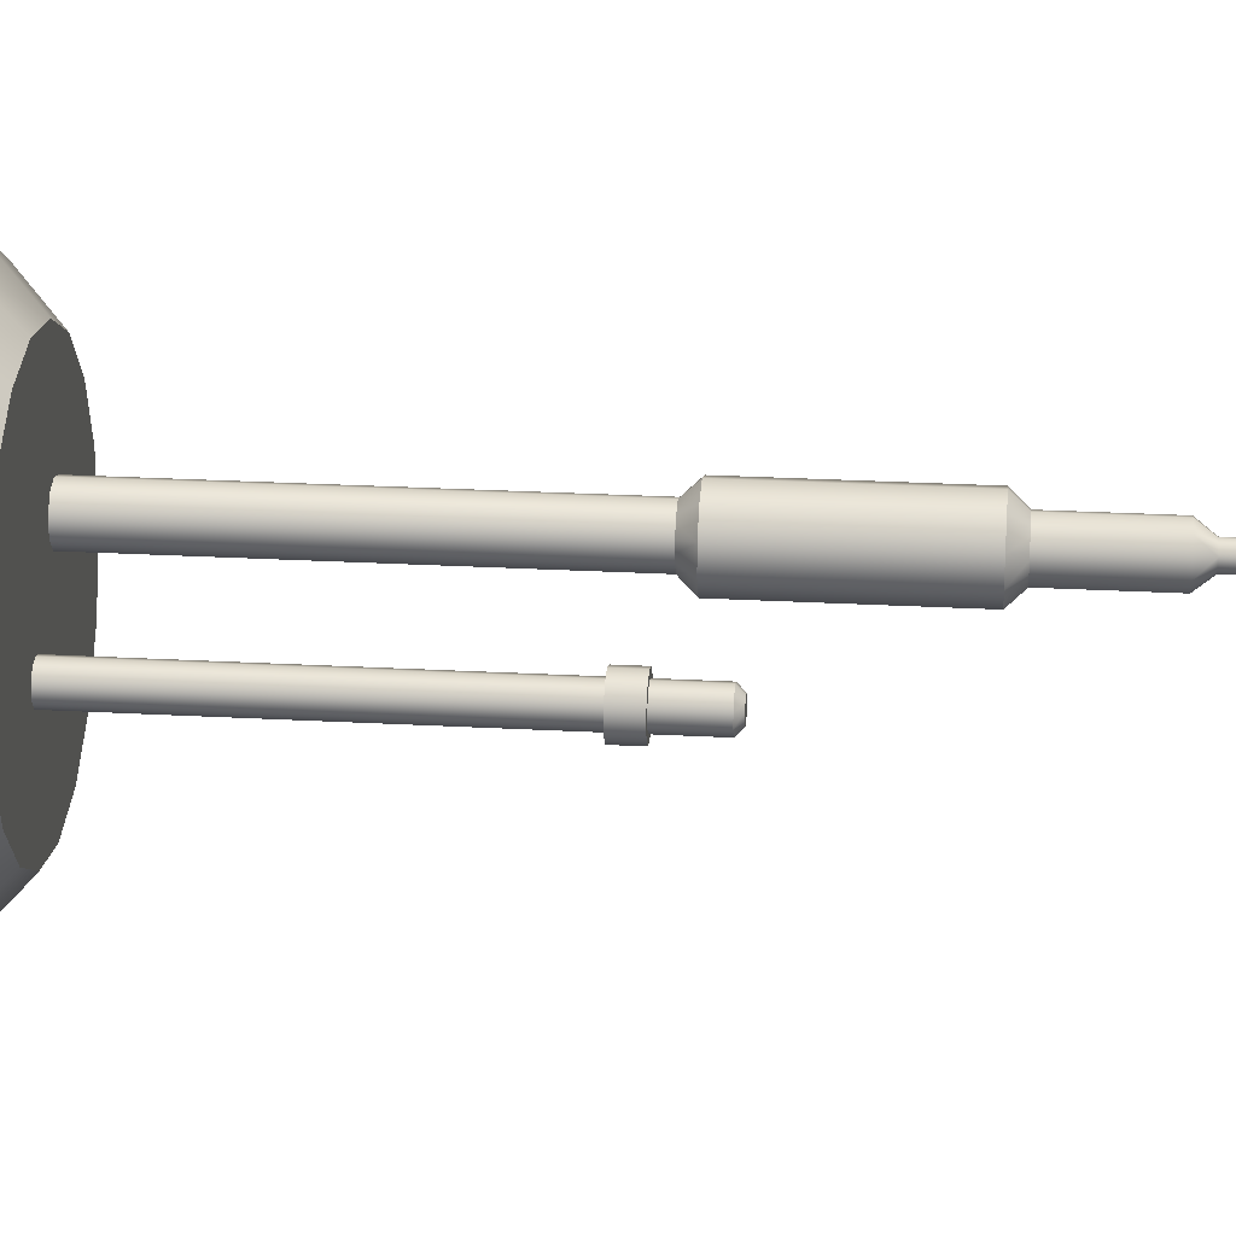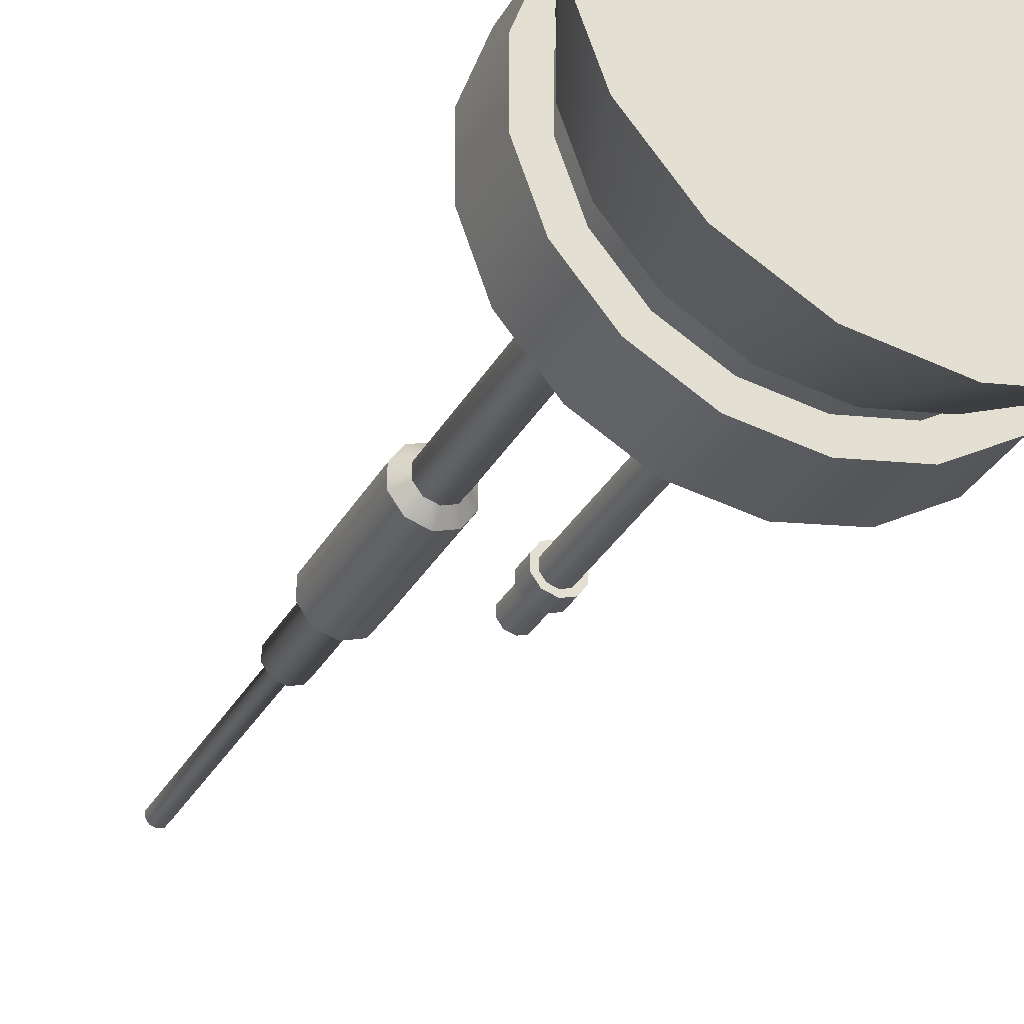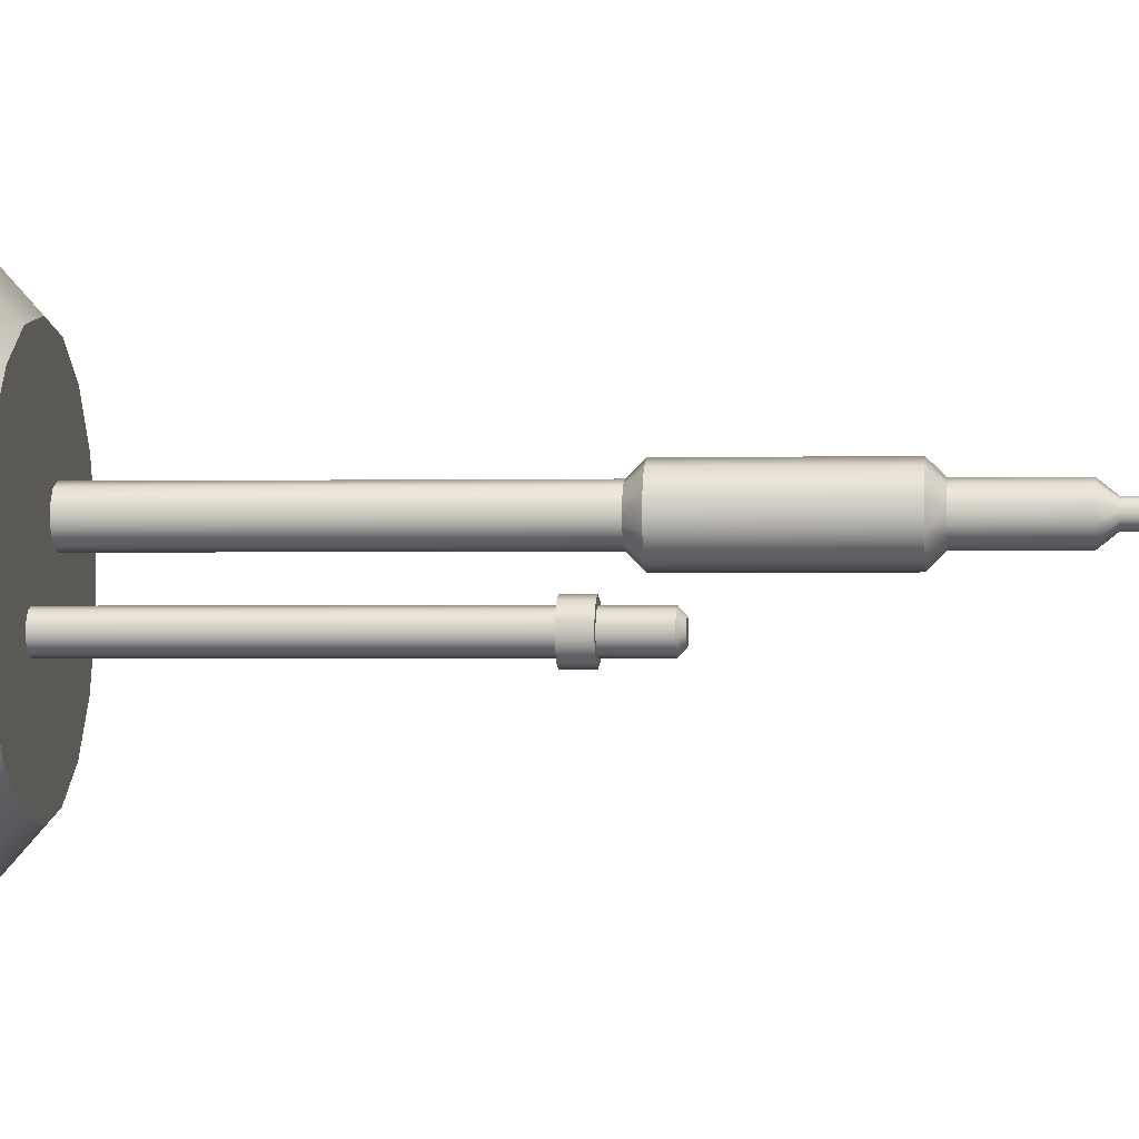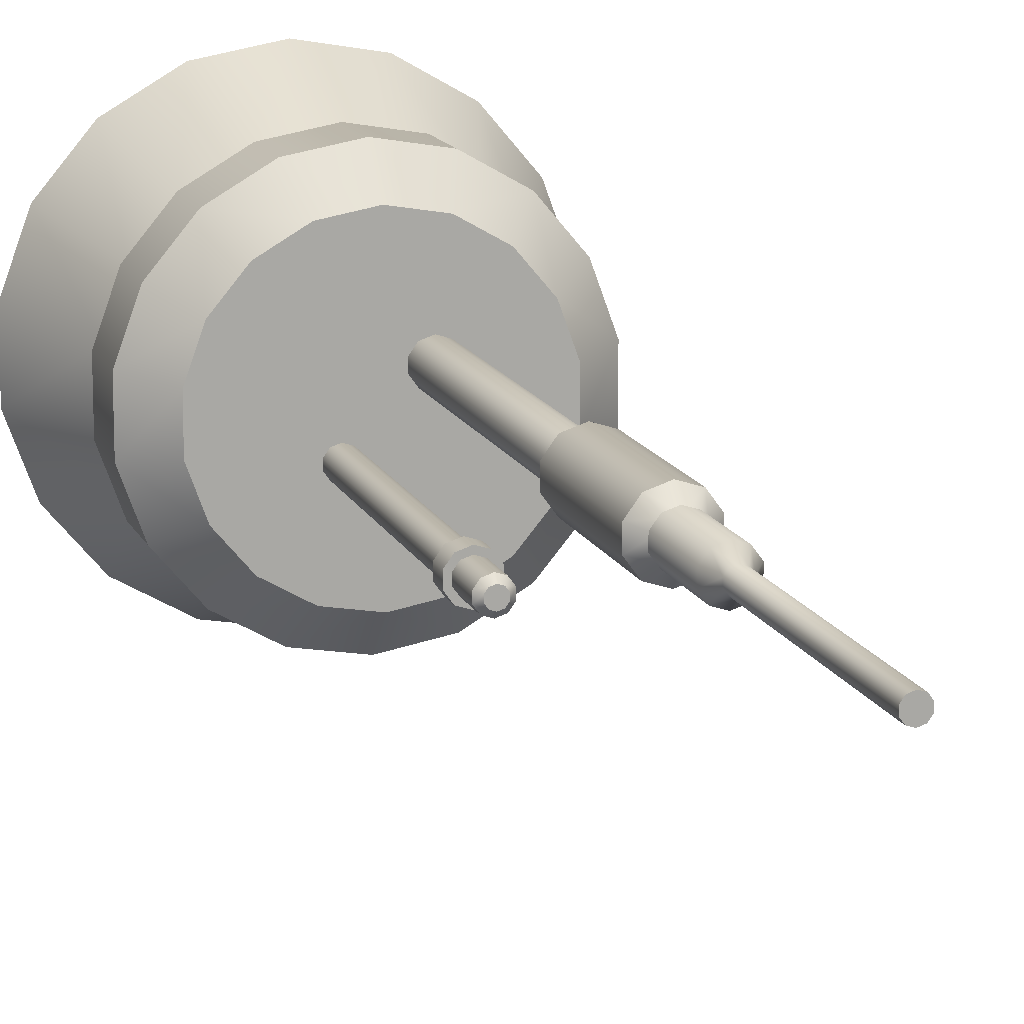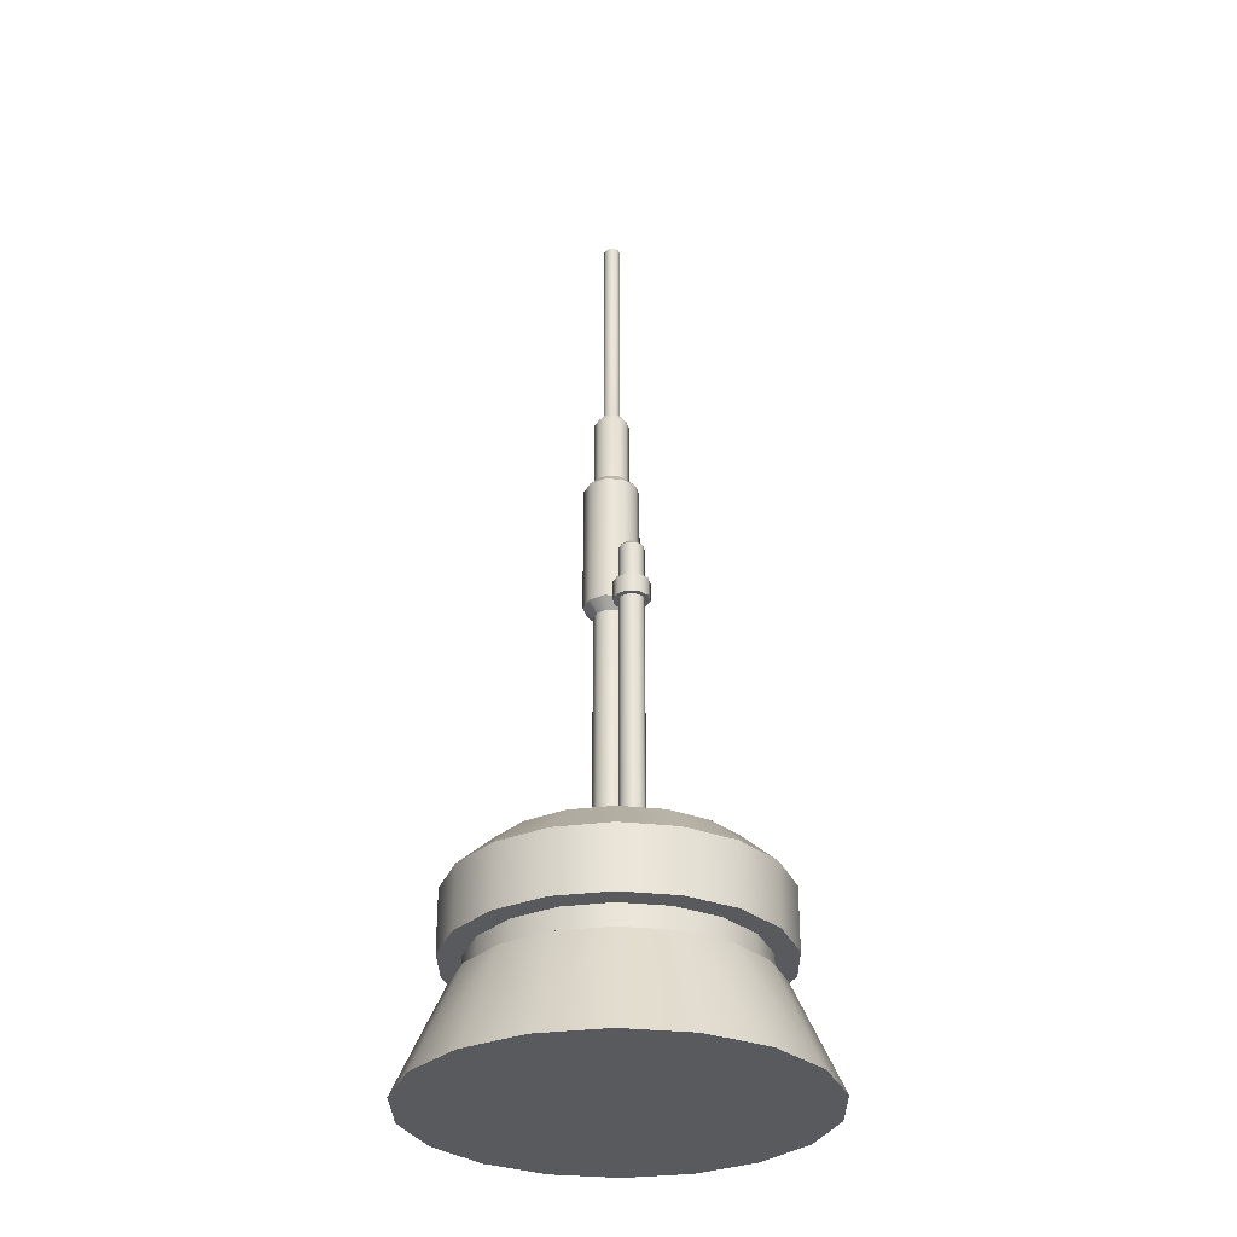
<metadata>
{"format":"obj","ext":"obj","renderer":"f3d","projection":"perspective","resolution":1024,"background":"white","views":[{"elev":24.8,"azim":95.2,"up":"+Z"},{"elev":-30.3,"azim":-23.9,"up":"+Z"},{"elev":-1.0,"azim":95.9,"up":"+Z"},{"elev":14.1,"azim":162.9,"up":"+Z"},{"elev":-30.7,"azim":120.9,"up":"+Y"}]}
</metadata>
<code>
o Roof_Antenna_Cylinder.012
v -0.000184 4.068 -0.7163
v -0.000184 4.449 -0.5448
v 0.245 4.068 -0.673
v 0.1863 4.449 -0.5119
v 0.4605 4.068 -0.5486
v 0.3503 4.449 -0.4172
v 0.6205 4.068 -0.3579
v 0.472 4.449 -0.2721
v 0.7057 4.068 -0.124
v 0.5368 4.449 -0.0942
v 0.7057 4.068 0.125
v 0.5368 4.449 0.09517
v 0.6205 4.068 0.3589
v 0.472 4.449 0.2731
v 0.4605 4.068 0.5495
v 0.3503 4.449 0.4182
v 0.245 4.068 0.674
v 0.1863 4.449 0.5129
v -0.000184 4.068 0.7172
v -0.000184 4.449 0.5458
v -0.2453 4.068 0.674
v -0.1867 4.449 0.5129
v -0.4609 4.068 0.5495
v -0.3507 4.449 0.4182
v -0.6209 4.068 0.3589
v -0.4724 4.449 0.2731
v -0.706 4.068 0.125
v -0.5372 4.449 0.09517
v -0.706 4.068 -0.124
v -0.5372 4.449 -0.0942
v -0.6209 4.068 -0.3579
v -0.4724 4.449 -0.2721
v -0.4609 4.068 -0.5486
v -0.3507 4.449 -0.4172
v -0.2453 4.068 -0.673
v -0.1867 4.449 -0.5119
v 0.1724 4.449 -0.4737
v -0.000184 4.449 -0.5042
v 0.3242 4.449 -0.3861
v 0.4369 4.449 -0.2518
v 0.4968 4.449 -0.08714
v 0.4968 4.449 0.08812
v 0.4369 4.449 0.2528
v 0.3242 4.449 0.3871
v 0.1724 4.449 0.4747
v -0.000184 4.449 0.5051
v -0.1728 4.449 0.4747
v -0.3246 4.449 0.3871
v -0.4372 4.449 0.2528
v -0.4972 4.449 0.08812
v -0.4972 4.449 -0.08714
v -0.4372 4.449 -0.2518
v -0.3246 4.449 -0.3861
v -0.1728 4.449 -0.4737
v 0.1724 4.544 -0.4737
v -0.000184 4.544 -0.5042
v 0.3242 4.544 -0.3861
v 0.4369 4.544 -0.2518
v 0.4968 4.544 -0.08714
v 0.4968 4.544 0.08812
v 0.4369 4.544 0.2528
v 0.3242 4.544 0.3871
v 0.1724 4.544 0.4747
v -0.000184 4.544 0.5051
v -0.1728 4.544 0.4747
v -0.3246 4.544 0.3871
v -0.4372 4.544 0.2528
v -0.4972 4.544 0.08812
v -0.4972 4.544 -0.08714
v -0.4372 4.544 -0.2518
v -0.3246 4.544 -0.3861
v -0.1728 4.544 -0.4737
v 0.2011 4.544 -0.5524
v -0.000184 4.544 -0.5879
v 0.378 4.544 -0.4502
v 0.5094 4.544 -0.2937
v 0.5793 4.544 -0.1017
v 0.5793 4.544 0.1027
v 0.5094 4.544 0.2947
v 0.378 4.544 0.4512
v 0.2011 4.544 0.5534
v -0.000184 4.544 0.5889
v -0.2014 4.544 0.5534
v -0.3784 4.544 0.4512
v -0.5097 4.544 0.2947
v -0.5796 4.544 0.1027
v -0.5796 4.544 -0.1017
v -0.5097 4.544 -0.2937
v -0.3784 4.544 -0.4502
v -0.2014 4.544 -0.5524
v 0.1564 4.89 -0.4297
v 0.2011 4.772 -0.5524
v -0.000184 4.772 -0.5879
v -0.000184 4.89 -0.4573
v 0.2941 4.89 -0.3502
v 0.378 4.772 -0.4502
v 0.3963 4.89 -0.2284
v 0.5094 4.772 -0.2937
v 0.4507 4.89 -0.07901
v 0.5793 4.772 -0.1017
v 0.4507 4.89 0.07999
v 0.5793 4.772 0.1027
v 0.3963 4.89 0.2294
v 0.5094 4.772 0.2947
v 0.2941 4.89 0.3512
v 0.378 4.772 0.4512
v 0.1564 4.89 0.4307
v 0.2011 4.772 0.5534
v -0.000184 4.89 0.4583
v -0.000184 4.772 0.5889
v -0.1568 4.89 0.4307
v -0.2014 4.772 0.5534
v -0.2945 4.89 0.3512
v -0.3784 4.772 0.4512
v -0.3967 4.89 0.2294
v -0.5097 4.772 0.2947
v -0.4511 4.89 0.07999
v -0.5796 4.772 0.1027
v -0.4511 4.89 -0.07901
v -0.5796 4.772 -0.1017
v -0.3967 4.89 -0.2284
v -0.5097 4.772 -0.2937
v -0.2945 4.89 -0.3502
v -0.3784 4.772 -0.4502
v -0.1568 4.89 -0.4297
v -0.2014 4.772 -0.5524
v -0.1165 4.76 0.03496
v -0.1165 6.767 0.03496
v -0.07813 4.76 0.04741
v -0.07813 6.767 0.04741
v -0.05445 4.76 0.08001
v -0.05445 6.767 0.08001
v -0.05445 4.76 0.1203
v -0.05445 6.767 0.1203
v -0.07813 4.76 0.1529
v -0.07813 6.767 0.1529
v -0.1165 4.76 0.1654
v -0.1165 6.767 0.1654
v -0.1548 4.76 0.1529
v -0.1548 6.767 0.1529
v -0.1785 4.76 0.1203
v -0.1785 6.767 0.1203
v -0.1785 4.76 0.08001
v -0.1785 6.767 0.08001
v -0.1548 4.76 0.04741
v -0.1548 6.767 0.04741
v 0.09698 4.801 -0.1563
v 0.1242 4.801 -0.1475
v 0.141 4.801 -0.1243
v 0.141 4.801 -0.0957
v 0.1242 4.801 -0.07254
v 0.09698 4.801 -0.06369
v 0.06975 4.801 -0.07254
v 0.05292 4.801 -0.0957
v 0.05292 4.801 -0.1243
v 0.06975 4.801 -0.1475
v 0.09698 5.899 -0.1764
v 0.136 5.899 -0.1637
v 0.1601 5.899 -0.1305
v 0.1601 5.899 -0.08951
v 0.136 5.899 -0.05633
v 0.09698 5.899 -0.04365
v 0.05797 5.899 -0.05633
v 0.03386 5.899 -0.08951
v 0.03386 5.899 -0.1305
v 0.05797 5.899 -0.1637
v 0.136 5.83 -0.1637
v 0.09698 5.83 -0.1764
v 0.1601 5.83 -0.1305
v 0.1601 5.83 -0.08951
v 0.136 5.83 -0.05633
v 0.09698 5.83 -0.04365
v 0.05797 5.83 -0.05633
v 0.03386 5.83 -0.08951
v 0.03386 5.83 -0.1305
v 0.05797 5.83 -0.1637
v -0.1165 6.465 -0.003562
v -0.1165 6.516 0.04628
v -0.08479 6.516 0.05657
v -0.05549 6.465 0.01625
v -0.06522 6.516 0.08351
v -0.01781 6.465 0.06811
v -0.06522 6.516 0.1168
v -0.01781 6.465 0.1322
v -0.08479 6.516 0.1437
v -0.05549 6.465 0.1841
v -0.1165 6.516 0.154
v -0.1165 6.465 0.2039
v -0.1481 6.516 0.1437
v -0.1774 6.465 0.1841
v -0.1677 6.516 0.1168
v -0.2151 6.465 0.1322
v -0.1677 6.516 0.08351
v -0.2151 6.465 0.06811
v -0.1481 6.516 0.05657
v -0.1774 6.465 0.01625
v -0.05549 5.967 0.01625
v -0.08479 5.916 0.05657
v -0.1165 5.916 0.04628
v -0.1165 5.967 -0.003562
v -0.01781 5.967 0.06811
v -0.06522 5.916 0.08351
v -0.01781 5.967 0.1322
v -0.06522 5.916 0.1168
v -0.05549 5.967 0.1841
v -0.08479 5.916 0.1437
v -0.1165 5.967 0.2039
v -0.1165 5.916 0.154
v -0.1774 5.967 0.1841
v -0.1481 5.916 0.1437
v -0.2151 5.967 0.1322
v -0.1677 5.916 0.1168
v -0.2151 5.967 0.06811
v -0.1677 5.916 0.08351
v -0.1774 5.967 0.01625
v -0.1481 5.916 0.05657
v -0.09799 6.81 0.07474
v -0.1165 6.81 0.06874
v -0.08658 6.81 0.09045
v -0.08658 6.81 0.1099
v -0.09799 6.81 0.1256
v -0.1165 6.81 0.1316
v -0.1349 6.81 0.1256
v -0.1463 6.81 0.1099
v -0.1463 6.81 0.09045
v -0.1349 6.81 0.07474
v -0.09799 7.611 0.07474
v -0.1165 7.611 0.06874
v -0.08658 7.611 0.09045
v -0.08658 7.611 0.1099
v -0.09799 7.611 0.1256
v -0.1165 7.611 0.1316
v -0.1349 7.611 0.1256
v -0.1463 7.611 0.1099
v -0.1463 7.611 0.09045
v -0.1349 7.611 0.07474
v 0.09698 6.056 -0.1378
v 0.09698 6.039 -0.1563
v 0.1133 6.056 -0.1325
v 0.1242 6.039 -0.1475
v 0.1234 6.056 -0.1186
v 0.141 6.039 -0.1243
v 0.1234 6.056 -0.1014
v 0.141 6.039 -0.0957
v 0.1133 6.056 -0.0875
v 0.1242 6.039 -0.07254
v 0.09698 6.056 -0.08219
v 0.09698 6.039 -0.06369
v 0.08062 6.056 -0.0875
v 0.06975 6.039 -0.07254
v 0.07051 6.056 -0.1014
v 0.05292 6.039 -0.0957
v 0.07051 6.056 -0.1186
v 0.05292 6.039 -0.1243
v 0.08062 6.056 -0.1325
v 0.06975 6.039 -0.1475
f 115 99 94
f 1 4 3
f 3 6 5
f 5 8 7
f 8 9 7
f 9 12 11
f 12 13 11
f 14 15 13
f 16 17 15
f 18 19 17
f 20 21 19
f 21 24 23
f 23 26 25
f 26 27 25
f 28 29 27
f 30 31 29
f 32 33 31
f 12 43 14
f 34 35 33
f 35 2 1
f 7 23 31
f 44 63 45
f 22 48 24
f 32 53 34
f 8 41 10
f 18 46 20
f 28 51 30
f 6 37 39
f 14 44 16
f 26 48 49
f 36 53 54
f 10 42 12
f 20 47 22
f 30 52 32
f 8 39 40
f 16 45 18
f 4 38 37
f 26 50 28
f 2 54 38
f 64 81 82
f 38 55 37
f 52 71 53
f 45 64 46
f 37 57 39
f 53 72 54
f 46 65 47
f 39 58 40
f 54 56 38
f 47 66 48
f 40 59 41
f 48 67 49
f 41 60 42
f 49 68 50
f 42 61 43
f 50 69 51
f 43 62 44
f 51 70 52
f 83 114 84
f 55 75 57
f 72 89 90
f 65 82 83
f 57 76 58
f 56 90 74
f 66 83 84
f 59 76 77
f 67 84 85
f 60 77 78
f 68 85 86
f 61 78 79
f 69 86 87
f 62 79 80
f 70 87 88
f 63 80 81
f 56 73 55
f 71 88 89
f 73 96 75
f 76 100 77
f 75 98 76
f 84 116 85
f 77 102 78
f 85 118 86
f 78 104 79
f 86 120 87
f 79 106 80
f 87 122 88
f 80 108 81
f 88 124 89
f 81 110 82
f 89 126 90
f 82 112 83
f 90 93 74
f 92 94 91
f 96 91 95
f 98 95 97
f 100 97 99
f 100 101 102
f 102 103 104
f 106 103 105
f 106 107 108
f 108 109 110
f 110 111 112
f 114 111 113
f 114 115 116
f 118 115 117
f 118 119 120
f 120 121 122
f 124 121 123
f 124 125 126
f 126 94 93
f 74 92 73
f 128 129 127
f 130 131 129
f 132 133 131
f 134 135 133
f 136 137 135
f 138 139 137
f 140 141 139
f 142 143 141
f 144 145 143
f 146 127 145
f 177 215 196
f 184 201 182
f 206 214 199
f 192 209 190
f 186 203 184
f 182 197 180
f 194 211 192
f 188 205 186
f 193 185 181
f 196 213 194
f 190 207 188
f 133 141 145
f 140 224 142
f 256 147 156
f 242 150 149
f 244 151 150
f 246 152 151
f 248 153 152
f 250 154 153
f 252 155 154
f 254 156 155
f 240 149 148
f 165 161 159
f 171 175 168
f 159 167 158
f 166 175 165
f 163 172 162
f 160 169 159
f 157 176 166
f 164 173 163
f 161 170 160
f 158 168 157
f 165 174 164
f 162 171 161
f 150 154 156
f 238 148 147
f 180 178 179
f 182 179 181
f 182 183 184
f 184 185 186
f 186 187 188
f 190 187 189
f 190 191 192
f 192 193 194
f 196 193 195
f 177 195 178
f 199 197 198
f 198 201 202
f 202 203 204
f 206 203 205
f 208 205 207
f 208 209 210
f 212 209 211
f 212 213 214
f 214 215 216
f 216 200 199
f 180 200 177
f 220 231 221
f 138 223 140
f 136 222 138
f 136 220 221
f 130 218 217
f 132 220 134
f 130 219 132
f 128 226 218
f 146 225 226
f 142 225 144
f 235 231 229
f 218 227 217
f 224 235 225
f 221 232 222
f 217 229 219
f 225 236 226
f 222 233 223
f 219 230 220
f 226 228 218
f 223 234 224
f 238 239 240
f 242 239 241
f 242 243 244
f 244 245 246
f 248 245 247
f 248 249 250
f 252 249 251
f 252 253 254
f 254 255 256
f 256 237 238
f 253 245 241
f 123 121 119
f 119 117 115
f 115 113 111
f 111 109 107
f 107 105 103
f 103 101 99
f 99 97 95
f 95 91 94
f 94 125 123
f 123 119 115
f 115 111 107
f 107 103 99
f 99 95 94
f 94 123 115
f 115 107 99
f 1 2 4
f 3 4 6
f 5 6 8
f 8 10 9
f 9 10 12
f 12 14 13
f 14 16 15
f 16 18 17
f 18 20 19
f 20 22 21
f 21 22 24
f 23 24 26
f 26 28 27
f 28 30 29
f 30 32 31
f 32 34 33
f 12 42 43
f 34 36 35
f 35 36 2
f 35 1 3
f 3 5 7
f 7 9 11
f 11 13 15
f 15 17 19
f 19 21 23
f 23 25 27
f 27 29 31
f 31 33 35
f 35 3 7
f 7 11 15
f 15 19 23
f 23 27 31
f 31 35 7
f 7 15 23
f 44 62 63
f 22 47 48
f 32 52 53
f 8 40 41
f 18 45 46
f 28 50 51
f 6 4 37
f 14 43 44
f 26 24 48
f 36 34 53
f 10 41 42
f 20 46 47
f 30 51 52
f 8 6 39
f 16 44 45
f 4 2 38
f 26 49 50
f 2 36 54
f 64 63 81
f 38 56 55
f 52 70 71
f 45 63 64
f 37 55 57
f 53 71 72
f 46 64 65
f 39 57 58
f 54 72 56
f 47 65 66
f 40 58 59
f 48 66 67
f 41 59 60
f 49 67 68
f 42 60 61
f 50 68 69
f 43 61 62
f 51 69 70
f 83 112 114
f 55 73 75
f 72 71 89
f 65 64 82
f 57 75 76
f 56 72 90
f 66 65 83
f 59 58 76
f 67 66 84
f 60 59 77
f 68 67 85
f 61 60 78
f 69 68 86
f 62 61 79
f 70 69 87
f 63 62 80
f 56 74 73
f 71 70 88
f 73 92 96
f 76 98 100
f 75 96 98
f 84 114 116
f 77 100 102
f 85 116 118
f 78 102 104
f 86 118 120
f 79 104 106
f 87 120 122
f 80 106 108
f 88 122 124
f 81 108 110
f 89 124 126
f 82 110 112
f 90 126 93
f 92 93 94
f 96 92 91
f 98 96 95
f 100 98 97
f 100 99 101
f 102 101 103
f 106 104 103
f 106 105 107
f 108 107 109
f 110 109 111
f 114 112 111
f 114 113 115
f 118 116 115
f 118 117 119
f 120 119 121
f 124 122 121
f 124 123 125
f 126 125 94
f 74 93 92
f 128 130 129
f 130 132 131
f 132 134 133
f 134 136 135
f 136 138 137
f 138 140 139
f 140 142 141
f 142 144 143
f 144 146 145
f 146 128 127
f 177 200 215
f 184 203 201
f 199 198 202
f 202 204 206
f 206 208 210
f 210 212 214
f 214 216 199
f 199 202 206
f 206 210 214
f 192 211 209
f 186 205 203
f 182 201 197
f 194 213 211
f 188 207 205
f 181 179 178
f 178 195 193
f 193 191 189
f 189 187 185
f 185 183 181
f 181 178 193
f 193 189 185
f 196 215 213
f 190 209 207
f 145 127 129
f 129 131 133
f 133 135 137
f 137 139 141
f 141 143 145
f 145 129 133
f 133 137 141
f 140 223 224
f 256 238 147
f 242 244 150
f 244 246 151
f 246 248 152
f 248 250 153
f 250 252 154
f 252 254 155
f 254 256 156
f 240 242 149
f 159 158 157
f 157 166 165
f 165 164 163
f 163 162 161
f 161 160 159
f 159 157 165
f 165 163 161
f 168 167 169
f 169 170 171
f 171 172 173
f 173 174 175
f 175 176 168
f 168 169 171
f 171 173 175
f 159 169 167
f 166 176 175
f 163 173 172
f 160 170 169
f 157 168 176
f 164 174 173
f 161 171 170
f 158 167 168
f 165 175 174
f 162 172 171
f 156 147 148
f 148 149 150
f 150 151 152
f 152 153 154
f 154 155 156
f 156 148 150
f 150 152 154
f 238 240 148
f 180 177 178
f 182 180 179
f 182 181 183
f 184 183 185
f 186 185 187
f 190 188 187
f 190 189 191
f 192 191 193
f 196 194 193
f 177 196 195
f 199 200 197
f 198 197 201
f 202 201 203
f 206 204 203
f 208 206 205
f 208 207 209
f 212 210 209
f 212 211 213
f 214 213 215
f 216 215 200
f 180 197 200
f 220 230 231
f 138 222 223
f 136 221 222
f 136 134 220
f 130 128 218
f 132 219 220
f 130 217 219
f 128 146 226
f 146 144 225
f 142 224 225
f 229 227 228
f 228 236 235
f 235 234 233
f 233 232 231
f 231 230 229
f 229 228 235
f 235 233 231
f 218 228 227
f 224 234 235
f 221 231 232
f 217 227 229
f 225 235 236
f 222 232 233
f 219 229 230
f 226 236 228
f 223 233 234
f 238 237 239
f 242 240 239
f 242 241 243
f 244 243 245
f 248 246 245
f 248 247 249
f 252 250 249
f 252 251 253
f 254 253 255
f 256 255 237
f 241 239 237
f 237 255 253
f 253 251 249
f 249 247 245
f 245 243 241
f 241 237 253
f 253 249 245

</code>
